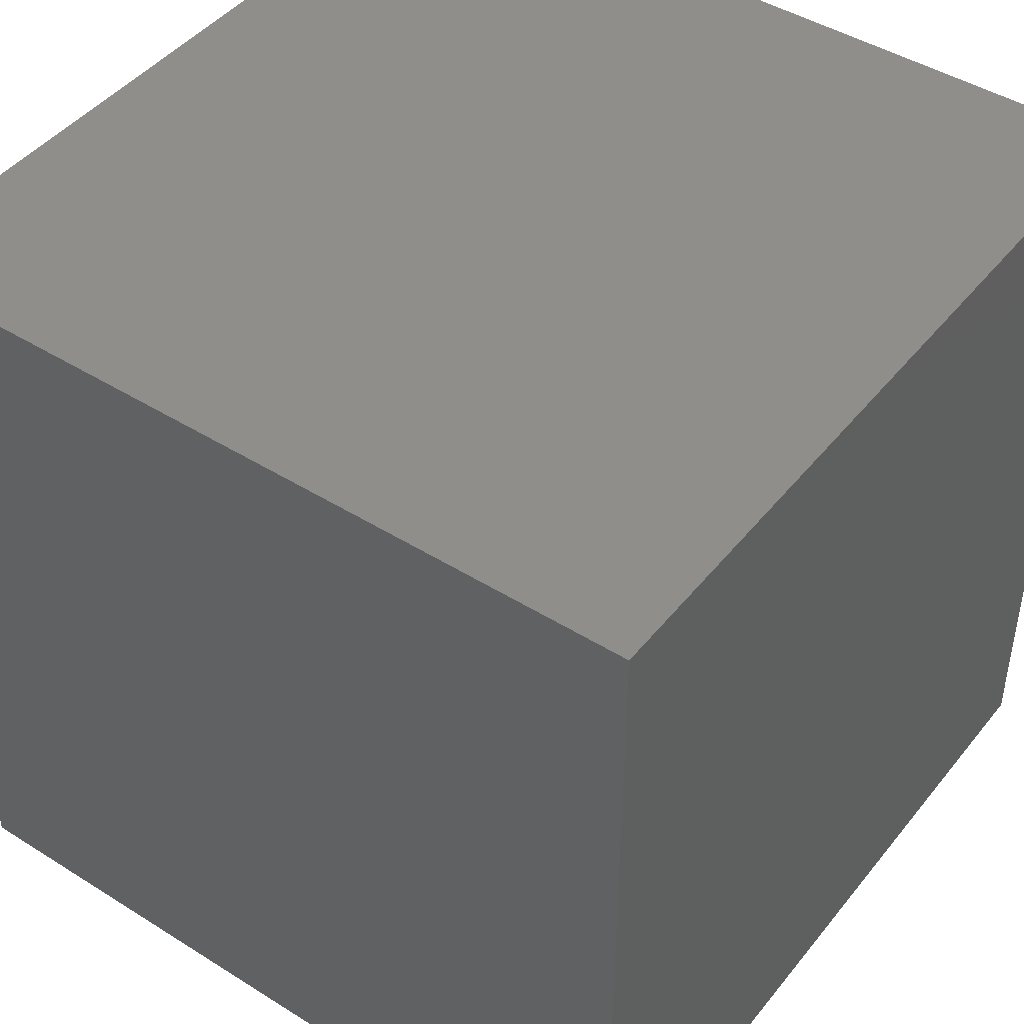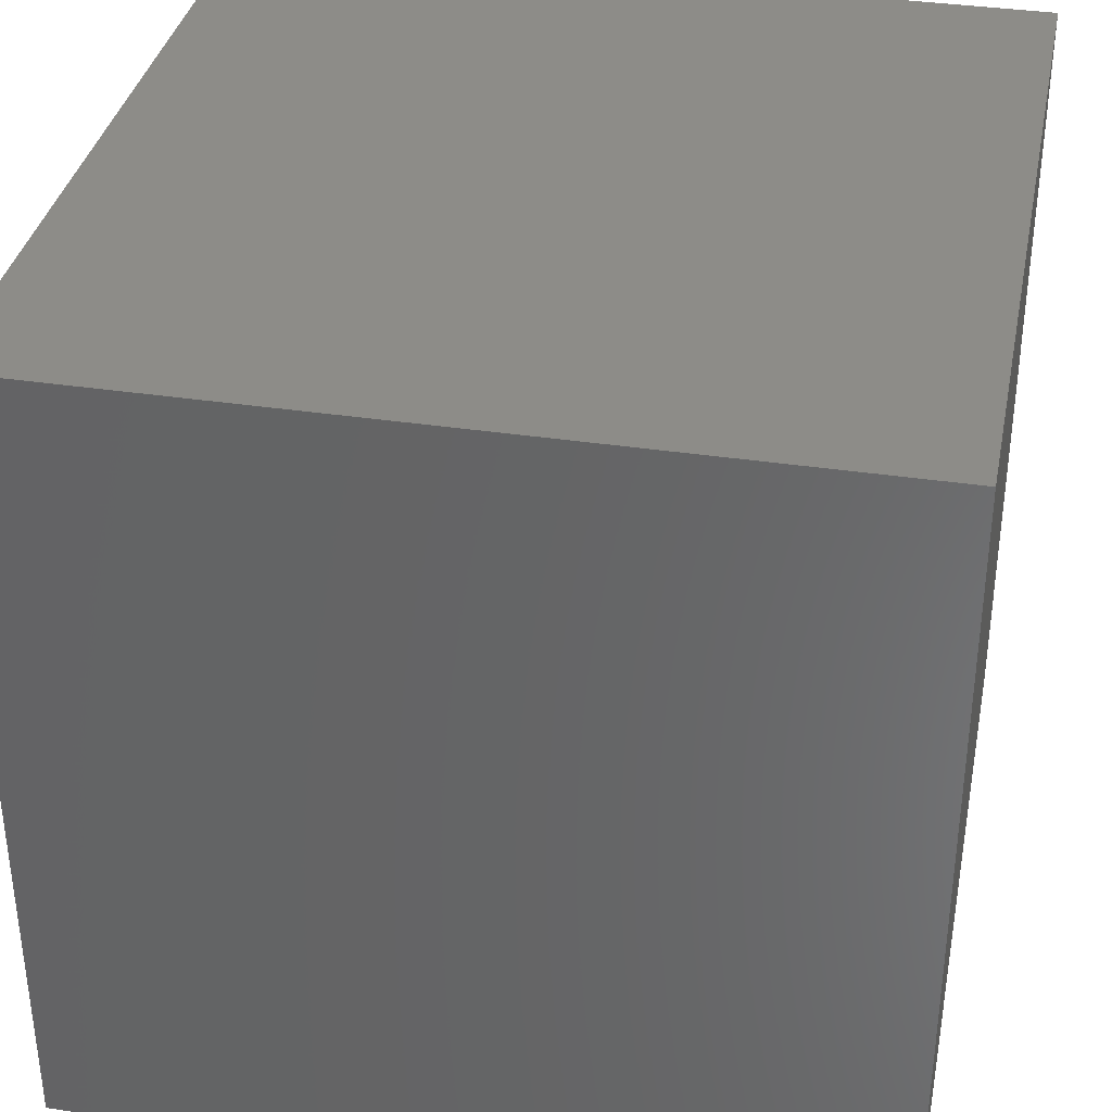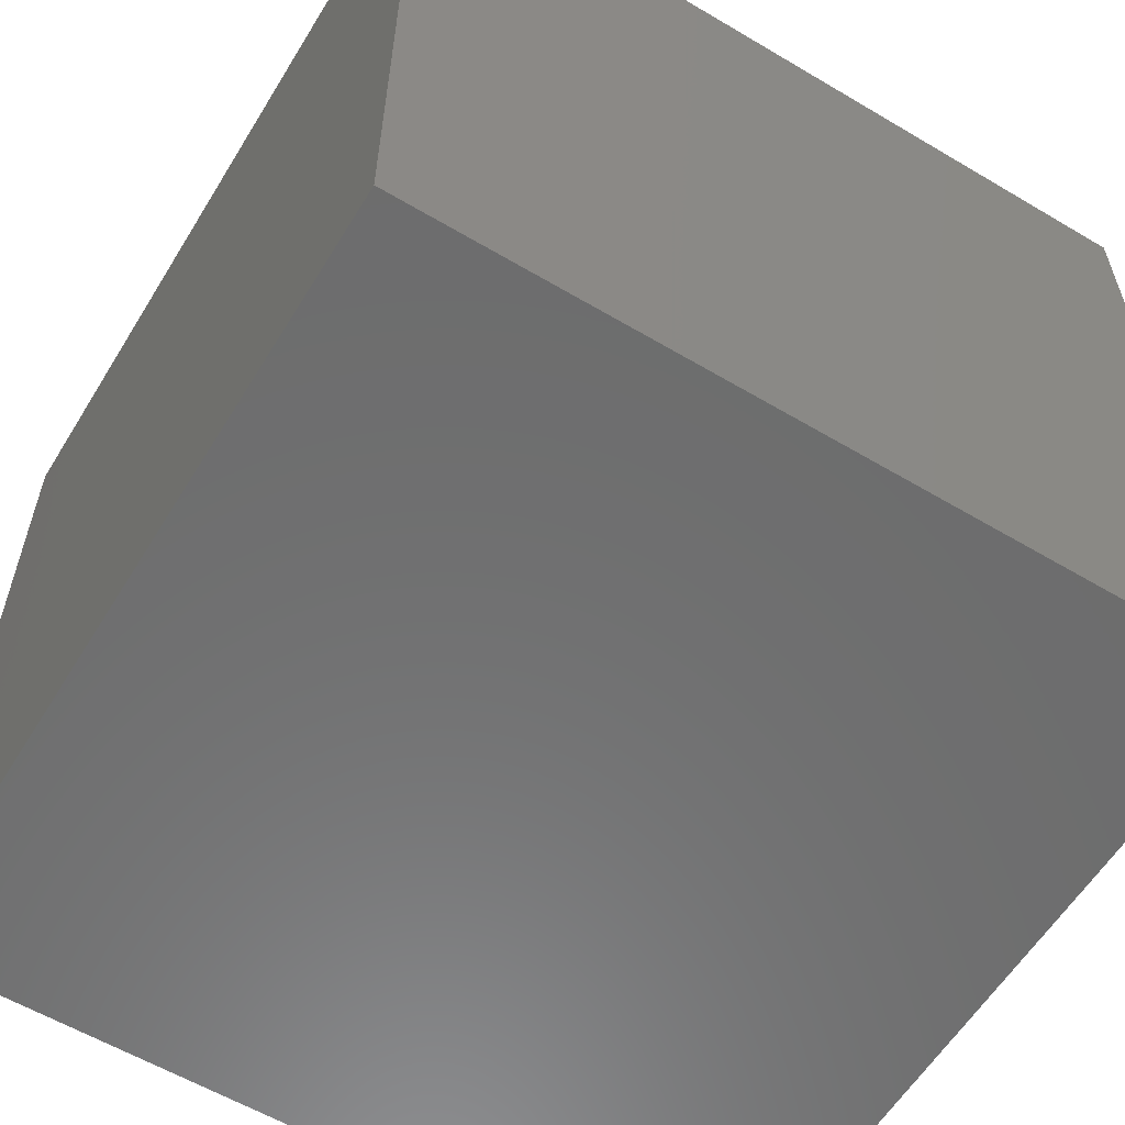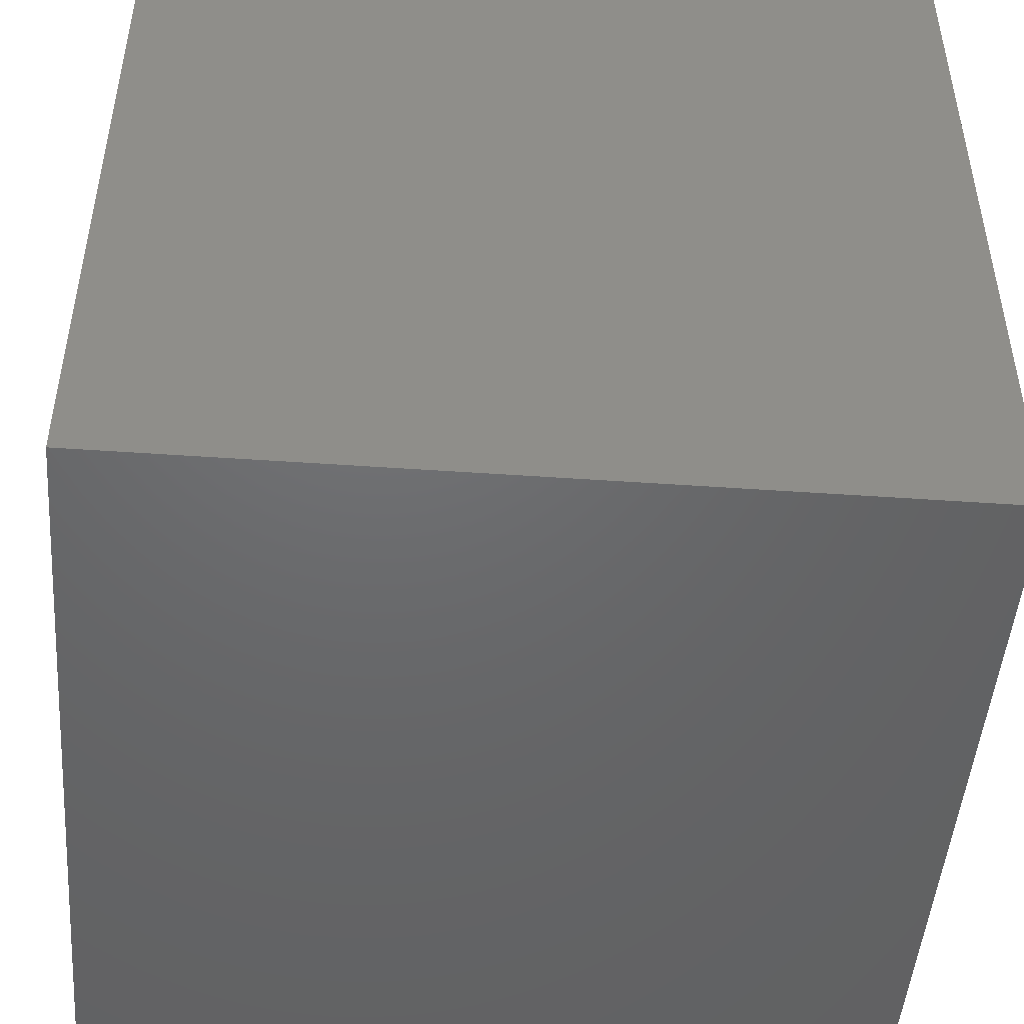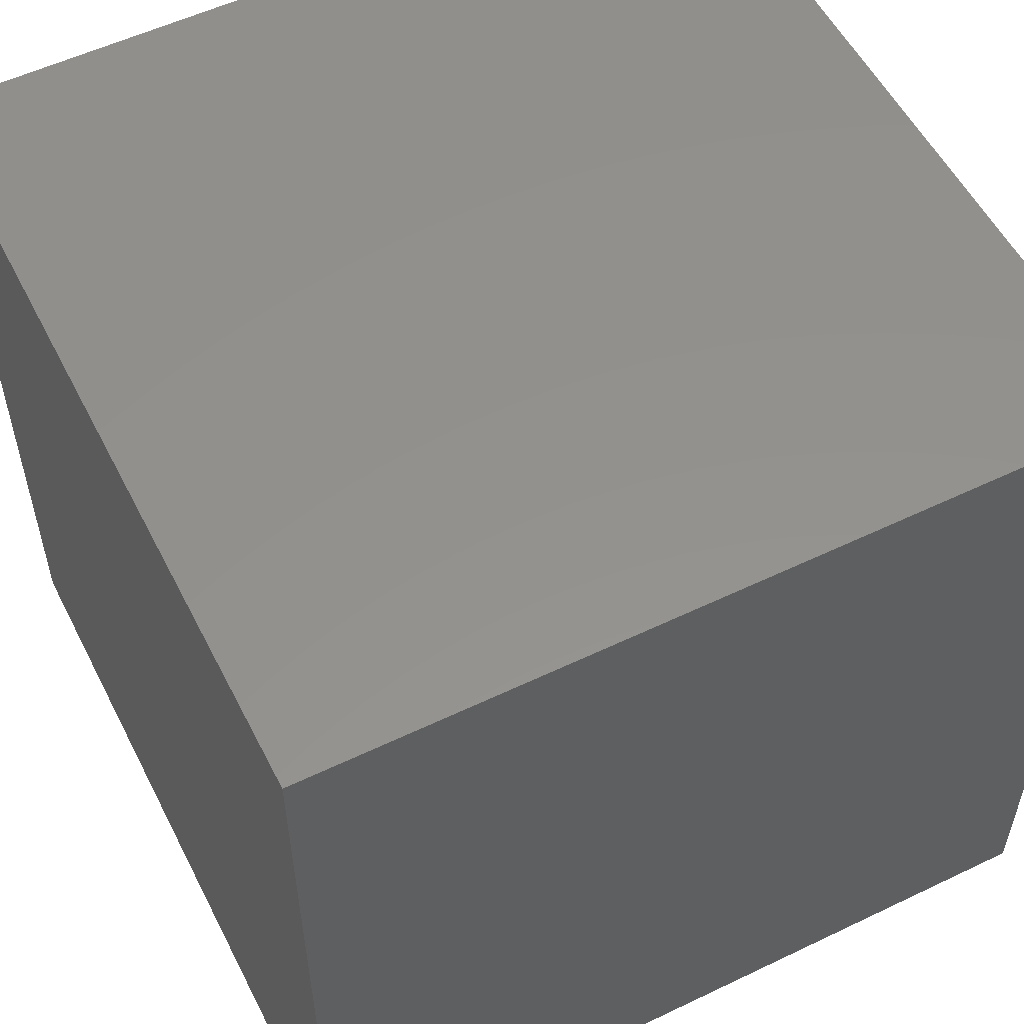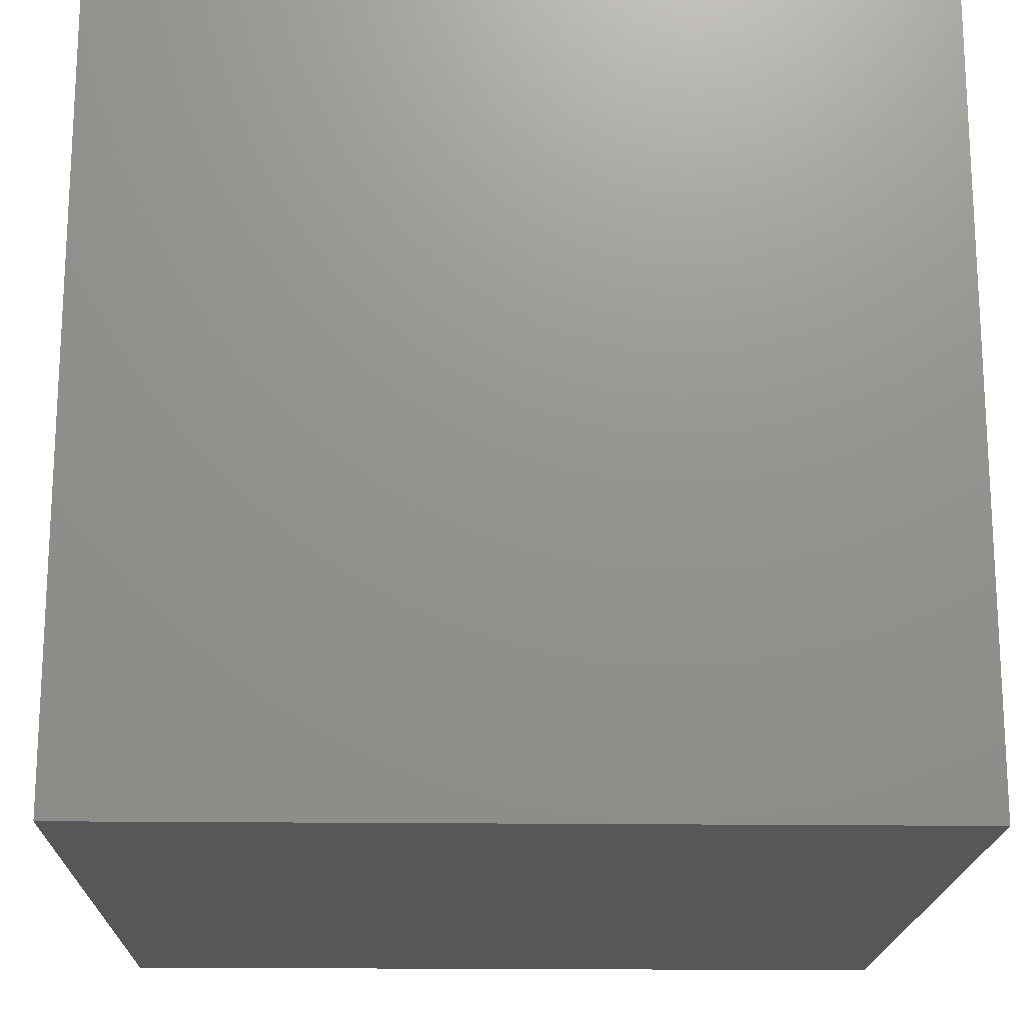
<metadata>
{"format":"stl","ext":"stl","renderer":"f3d","projection":"perspective","resolution":1024,"background":"white","views":[{"elev":45.0,"azim":36.0,"up":"+Z"},{"elev":35.8,"azim":-78.8,"up":"+Y"},{"elev":-59.1,"azim":-121.4,"up":"+Z"},{"elev":-47.9,"azim":175.5,"up":"+Y"},{"elev":55.2,"azim":63.2,"up":"+Y"},{"elev":-18.2,"azim":88.6,"up":"+Y"}]}
</metadata>
<code>
# stl→obj: 8 verts, 12 faces
v 6 5 -4
v 5 5 -4
v 6 4 -4
v 5 4 -4
v 6 4 -5
v 5 4 -5
v 6 5 -5
v 5 5 -5
f 1 2 3
f 3 2 4
f 5 6 7
f 7 6 8
f 4 6 3
f 3 6 5
f 2 8 4
f 4 8 6
f 1 7 2
f 2 7 8
f 3 5 1
f 1 5 7

</code>
